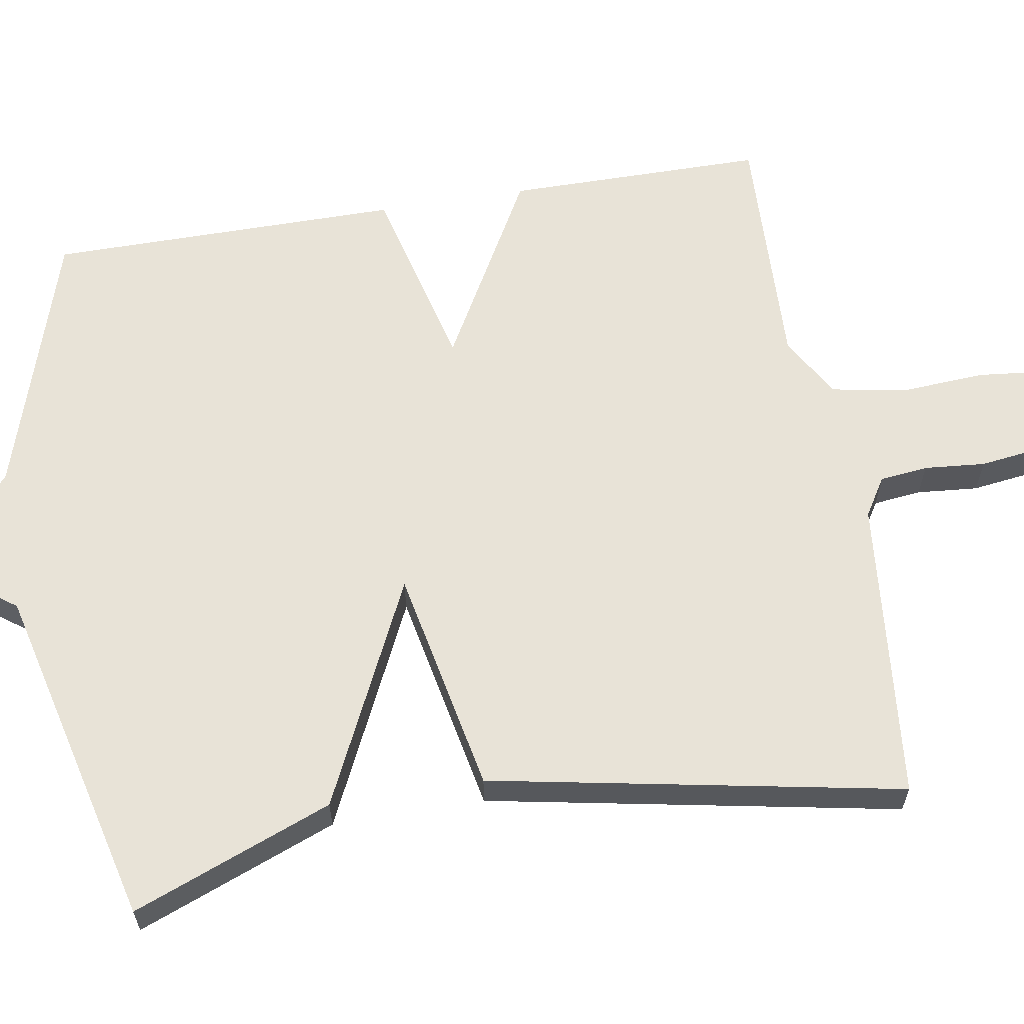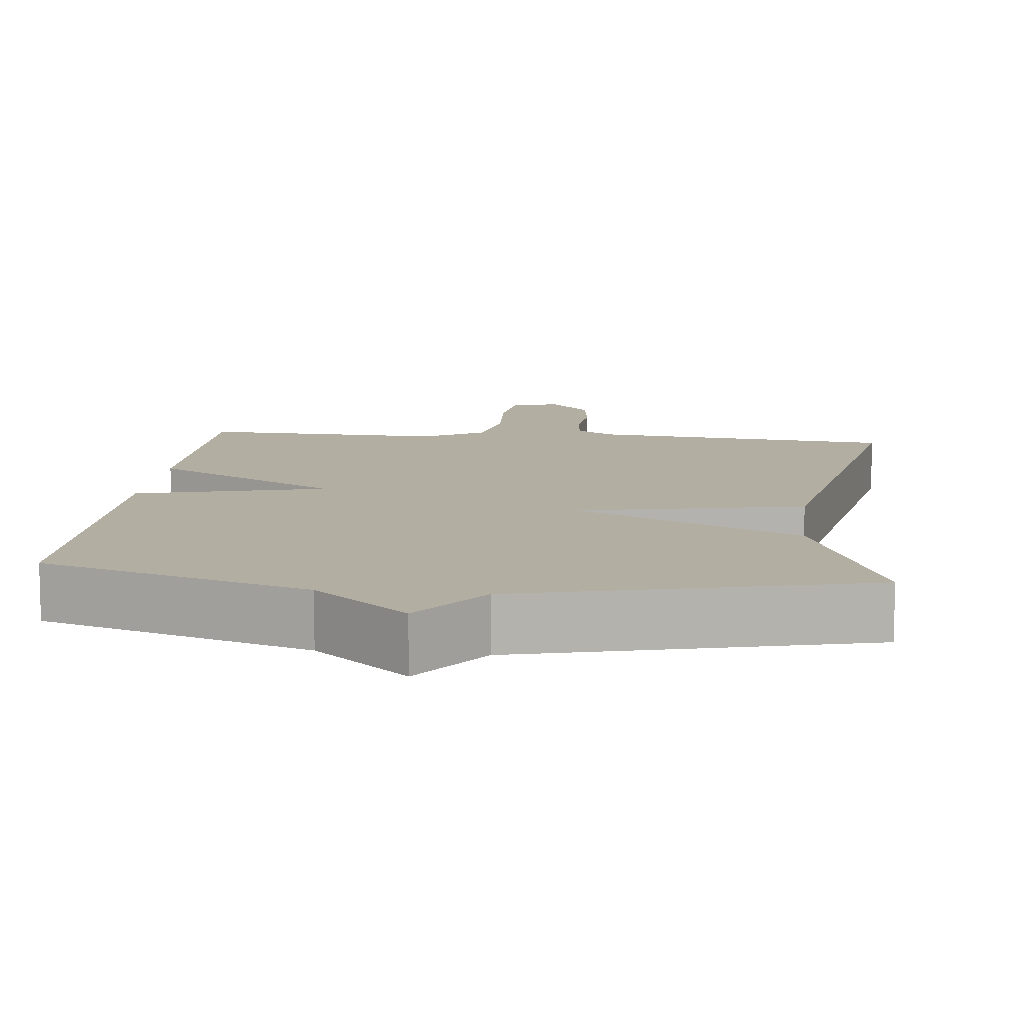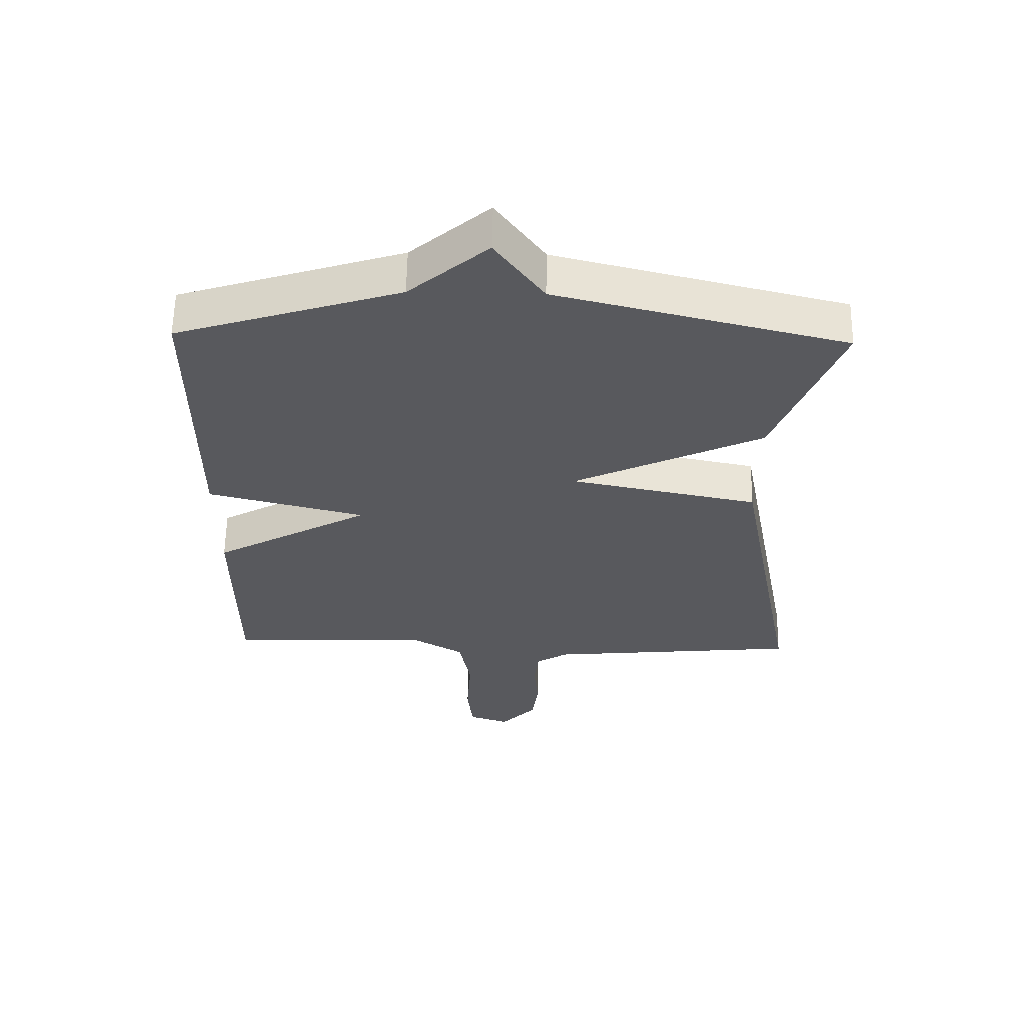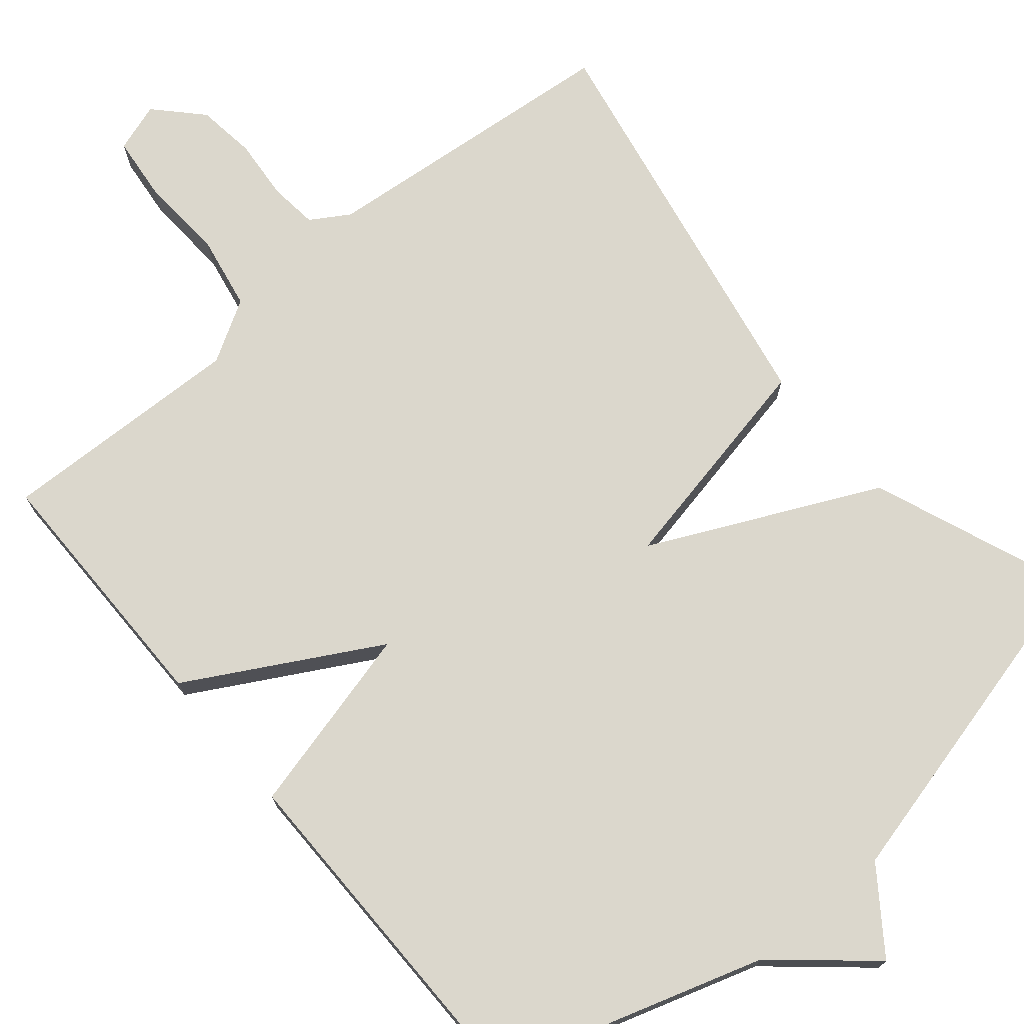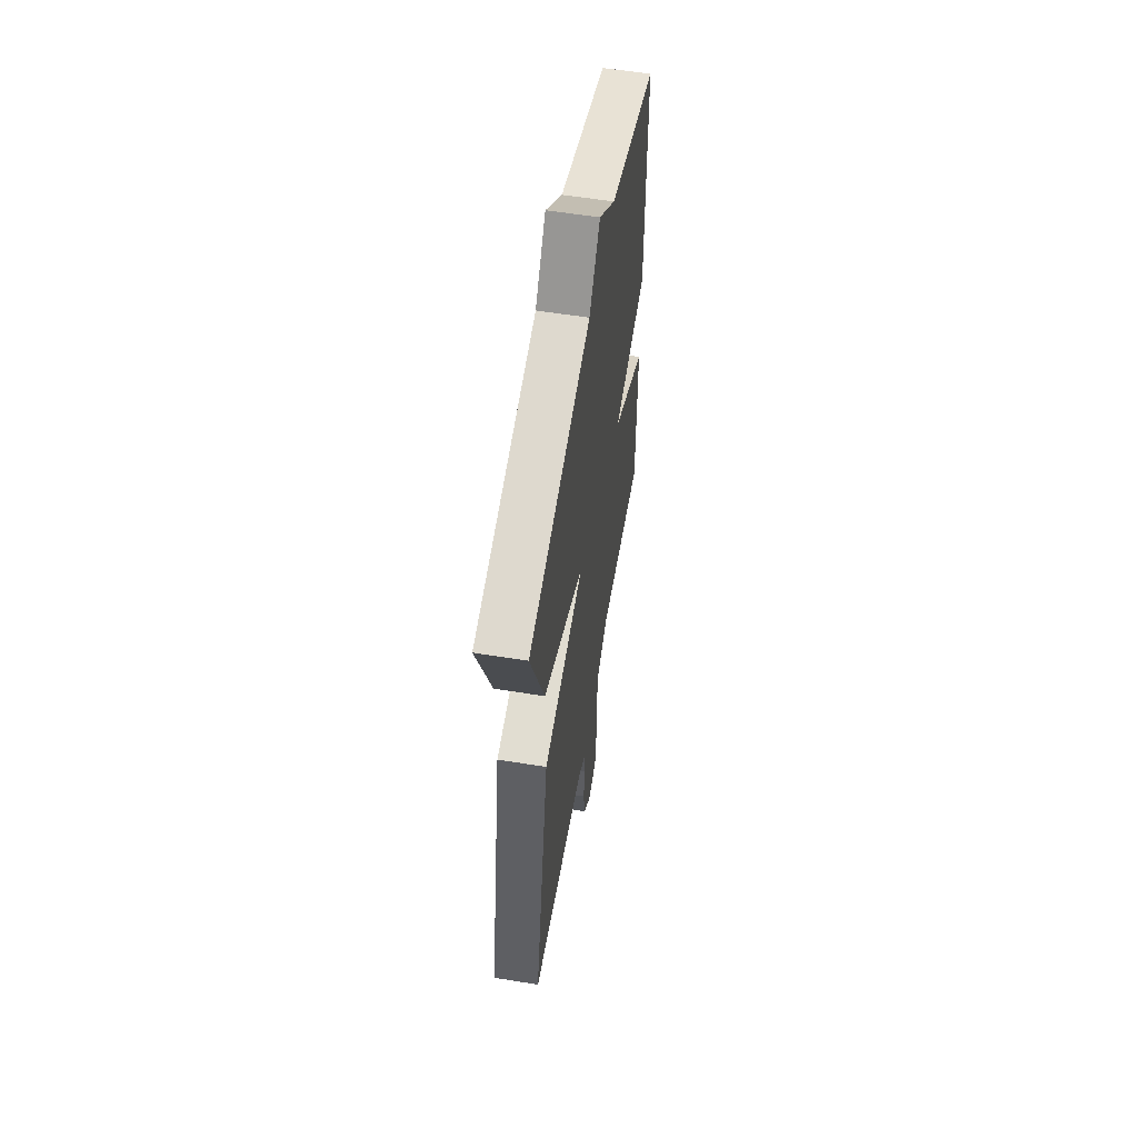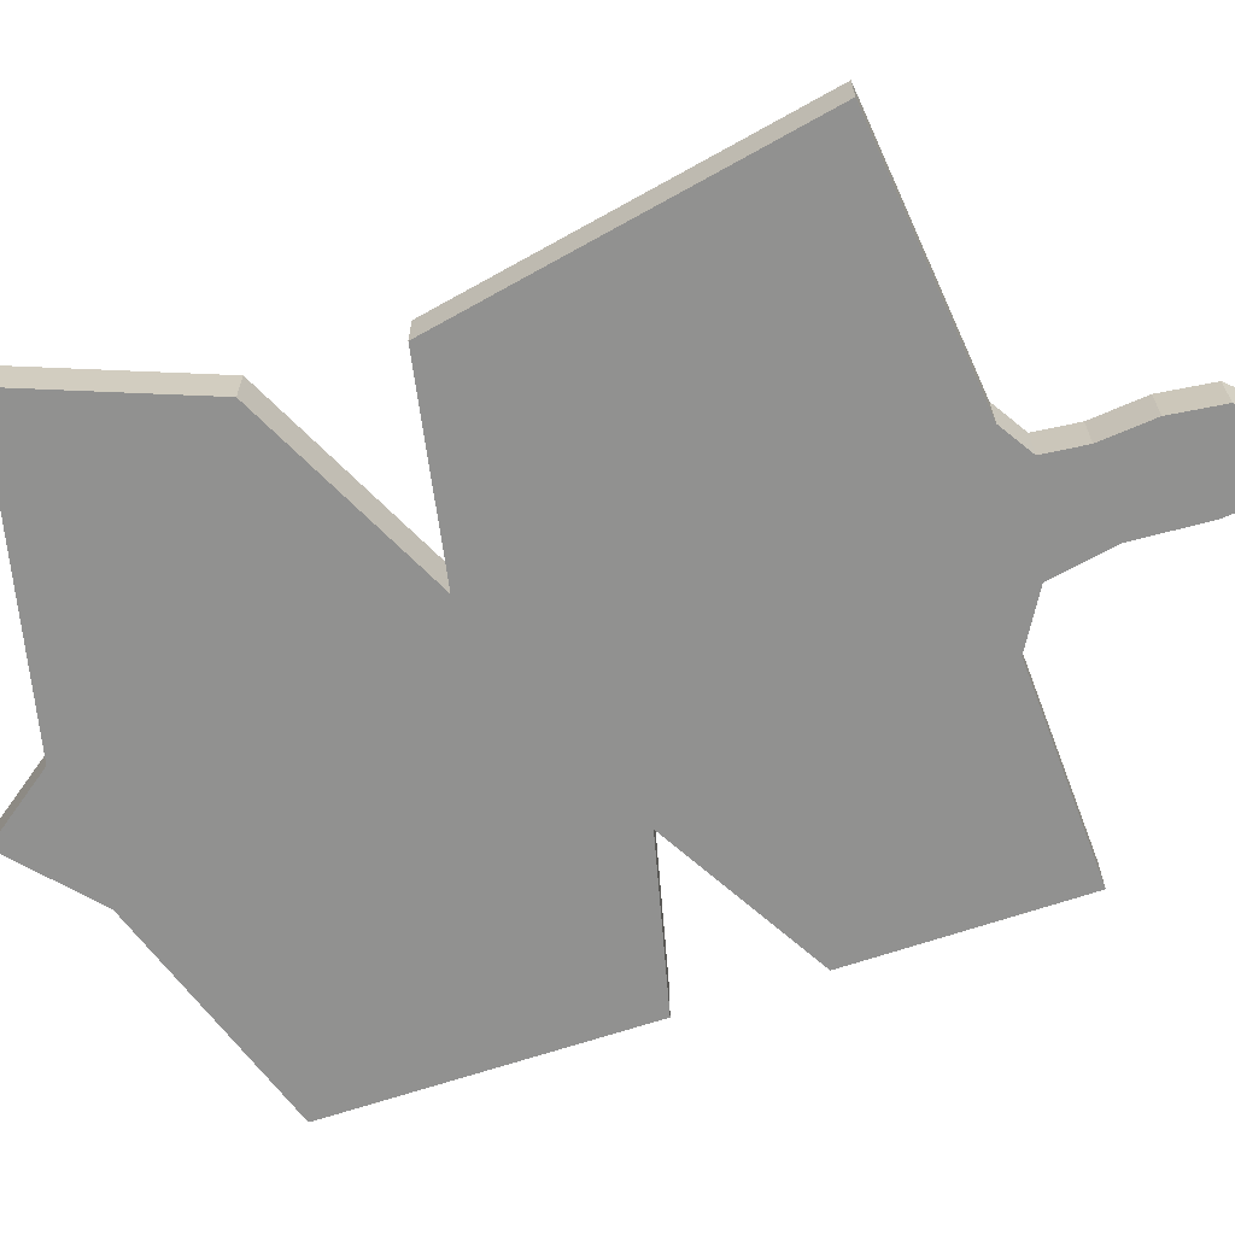
<metadata>
{"format":"obj","ext":"obj","renderer":"f3d","projection":"perspective","resolution":1024,"background":"white","views":[{"elev":62.0,"azim":80.5,"up":"+Y"},{"elev":10.7,"azim":6.2,"up":"+Y"},{"elev":59.8,"azim":1.0,"up":"+Z"},{"elev":73.1,"azim":-40.1,"up":"+Y"},{"elev":57.1,"azim":99.6,"up":"+Z"},{"elev":-65.9,"azim":108.8,"up":"+Y"}]}
</metadata>
<code>
v 0.5 0.07 0.5
v 0.398 0.07 0.238
v 0.102 0.07 0.097
v 0.398 0.07 0.038
v 0.5 0.07 -0.5
v 0.101 0.07 -0.539
v 0.051 0.07 -0.57
v 0.044 0.07 -0.633
v 0.051 0.07 -0.713
v 0.041 0.07 -0.79
v -0.015 0.07 -0.849
v -0.079 0.07 -0.828
v -0.088 0.07 -0.744
v -0.081 0.07 -0.633
v -0.099 0.07 -0.536
v -0.179 0.07 -0.489
v -0.5 0.07 -0.5
v -0.501 0.07 -0.162
v -0.254 0.07 -0.024
v -0.501 0.07 0.038
v -0.5 0.07 0.5
v -0.151 0.07 0.611
v -0.028 0.07 0.717
v 0.049 0.07 0.611
v 0.5 0 0.5
v 0.398 0 0.238
v 0.102 0 0.097
v 0.398 0 0.038
v 0.5 0 -0.5
v 0.101 0 -0.539
v 0.051 0 -0.57
v 0.044 0 -0.633
v 0.051 0 -0.713
v 0.041 0 -0.79
v -0.015 0 -0.849
v -0.079 0 -0.828
v -0.088 0 -0.744
v -0.081 0 -0.633
v -0.099 0 -0.536
v -0.179 0 -0.489
v -0.5 0 -0.5
v -0.501 0 -0.162
v -0.254 0 -0.024
v -0.501 0 0.038
v -0.5 0 0.5
v -0.151 0 0.611
v -0.028 0 0.717
v 0.049 0 0.611
f 22 23 24
f 1 2 3
f 24 1 3
f 22 24 3
f 21 22 3
f 20 21 3
f 19 20 3
f 19 3 4
f 18 19 4
f 17 18 4
f 16 17 4
f 4 5 6
f 16 4 6
f 15 16 6
f 14 15 6 7
f 12 13 14
f 11 12 14
f 10 11 14
f 9 10 14
f 8 9 14
f 7 8 14
f 48 47 46
f 27 26 25
f 27 25 48
f 27 48 46
f 27 46 45
f 27 45 44
f 27 44 43
f 28 27 43
f 28 43 42
f 28 42 41
f 28 41 40
f 30 29 28
f 30 28 40
f 30 40 39
f 31 30 39 38
f 38 37 36
f 38 36 35
f 38 35 34
f 38 34 33
f 38 33 32
f 38 32 31
f 1 25 26 2
f 2 26 27 3
f 3 27 28 4
f 4 28 29 5
f 5 29 30 6
f 6 30 31 7
f 7 31 32 8
f 8 32 33 9
f 9 33 34 10
f 10 34 35 11
f 11 35 36 12
f 12 36 37 13
f 13 37 38 14
f 14 38 39 15
f 15 39 40 16
f 16 40 41 17
f 17 41 42 18
f 18 42 43 19
f 19 43 44 20
f 20 44 45 21
f 21 45 46 22
f 22 46 47 23
f 23 47 48 24
f 24 48 25 1

</code>
